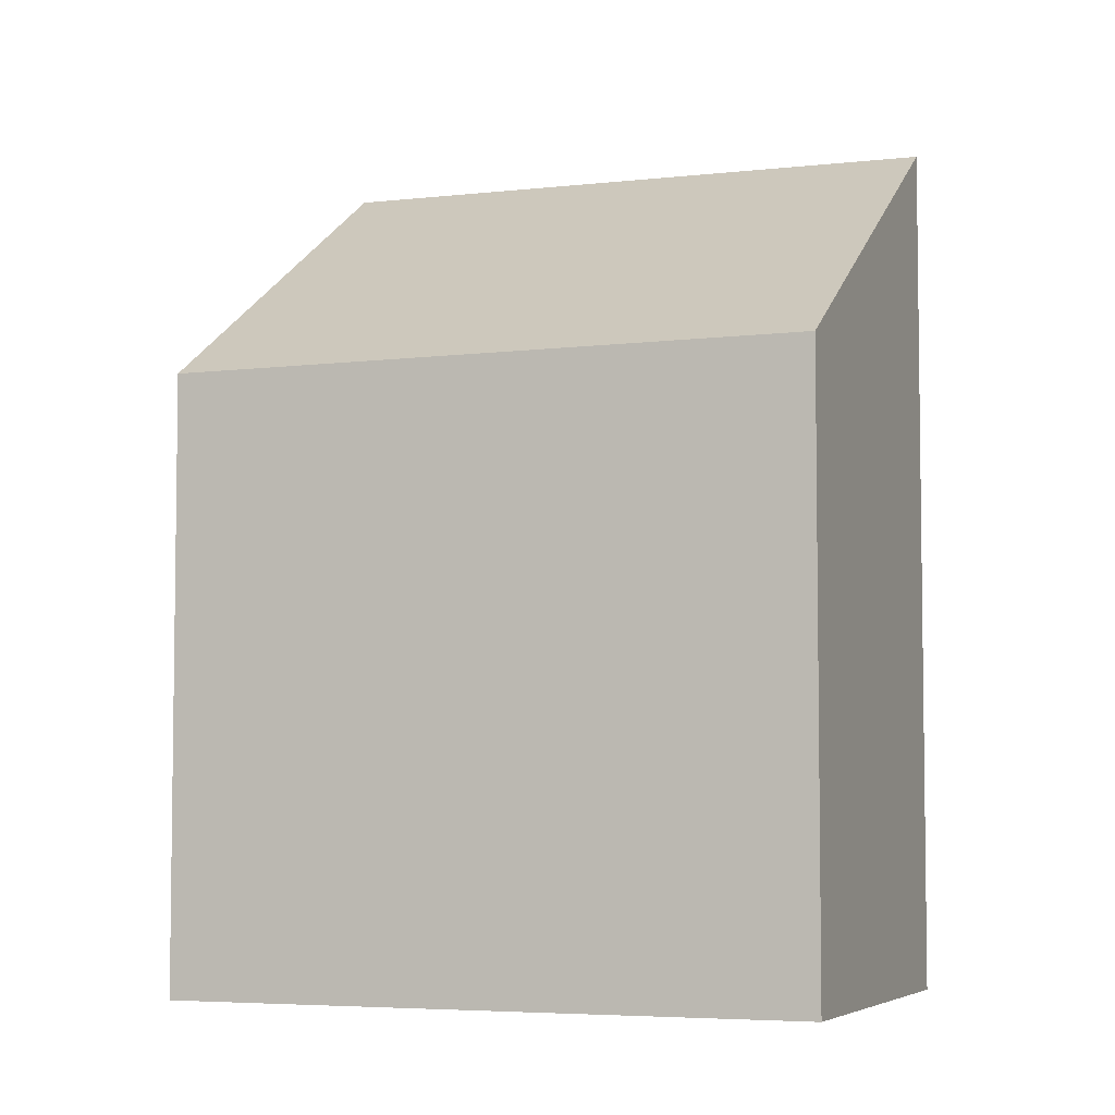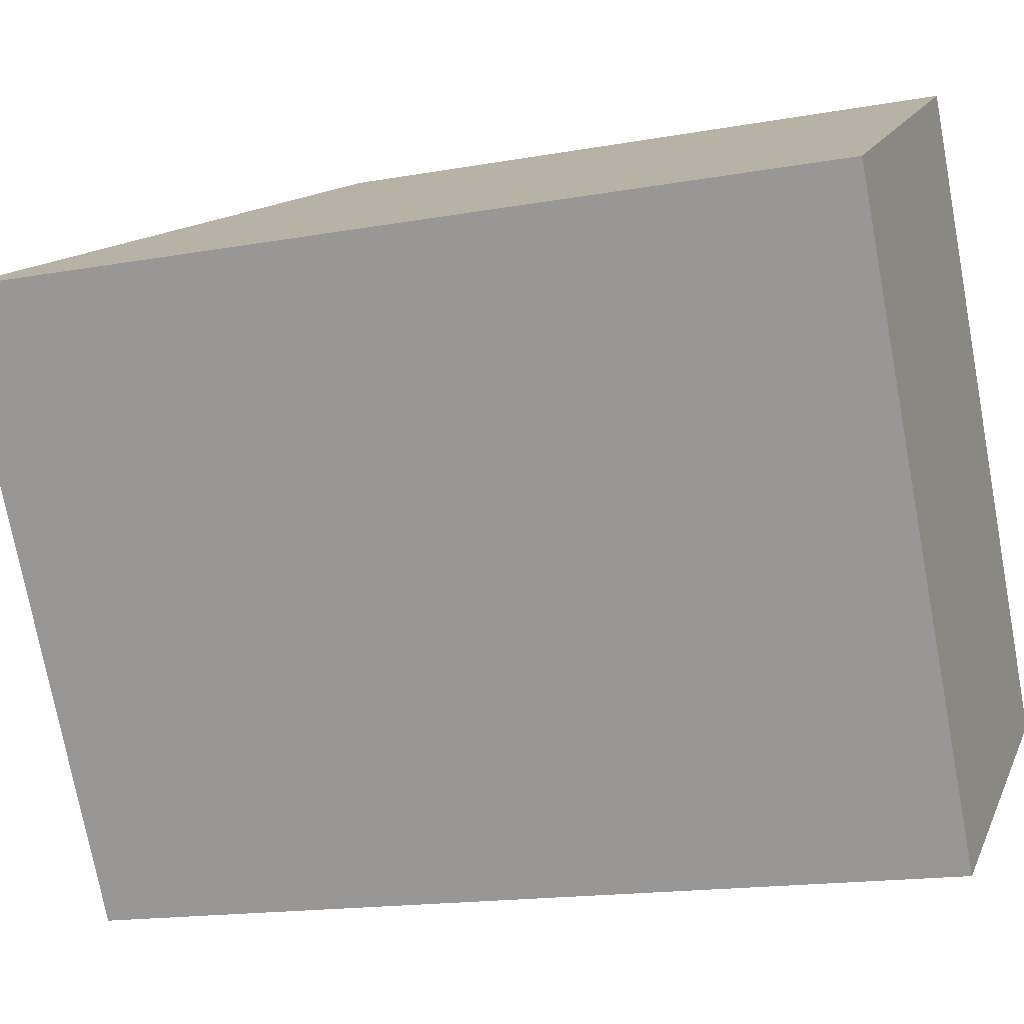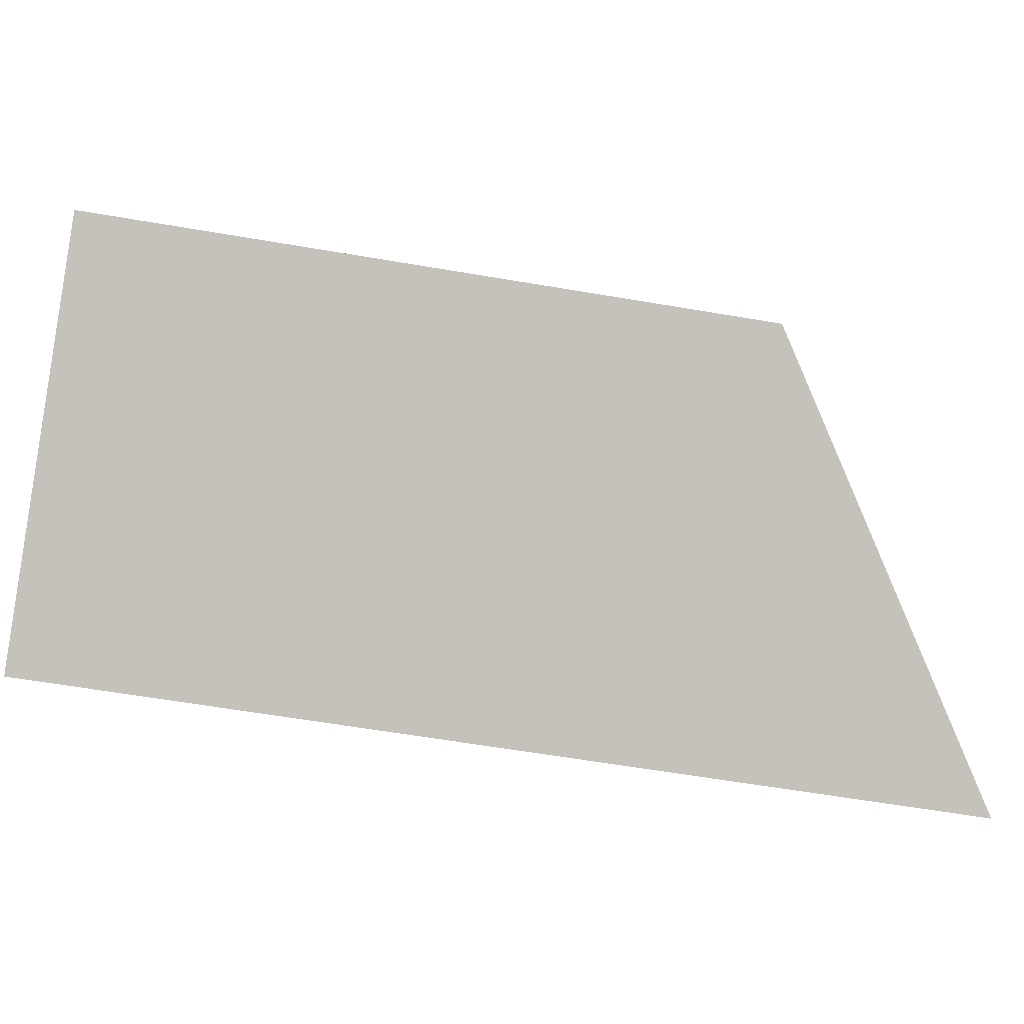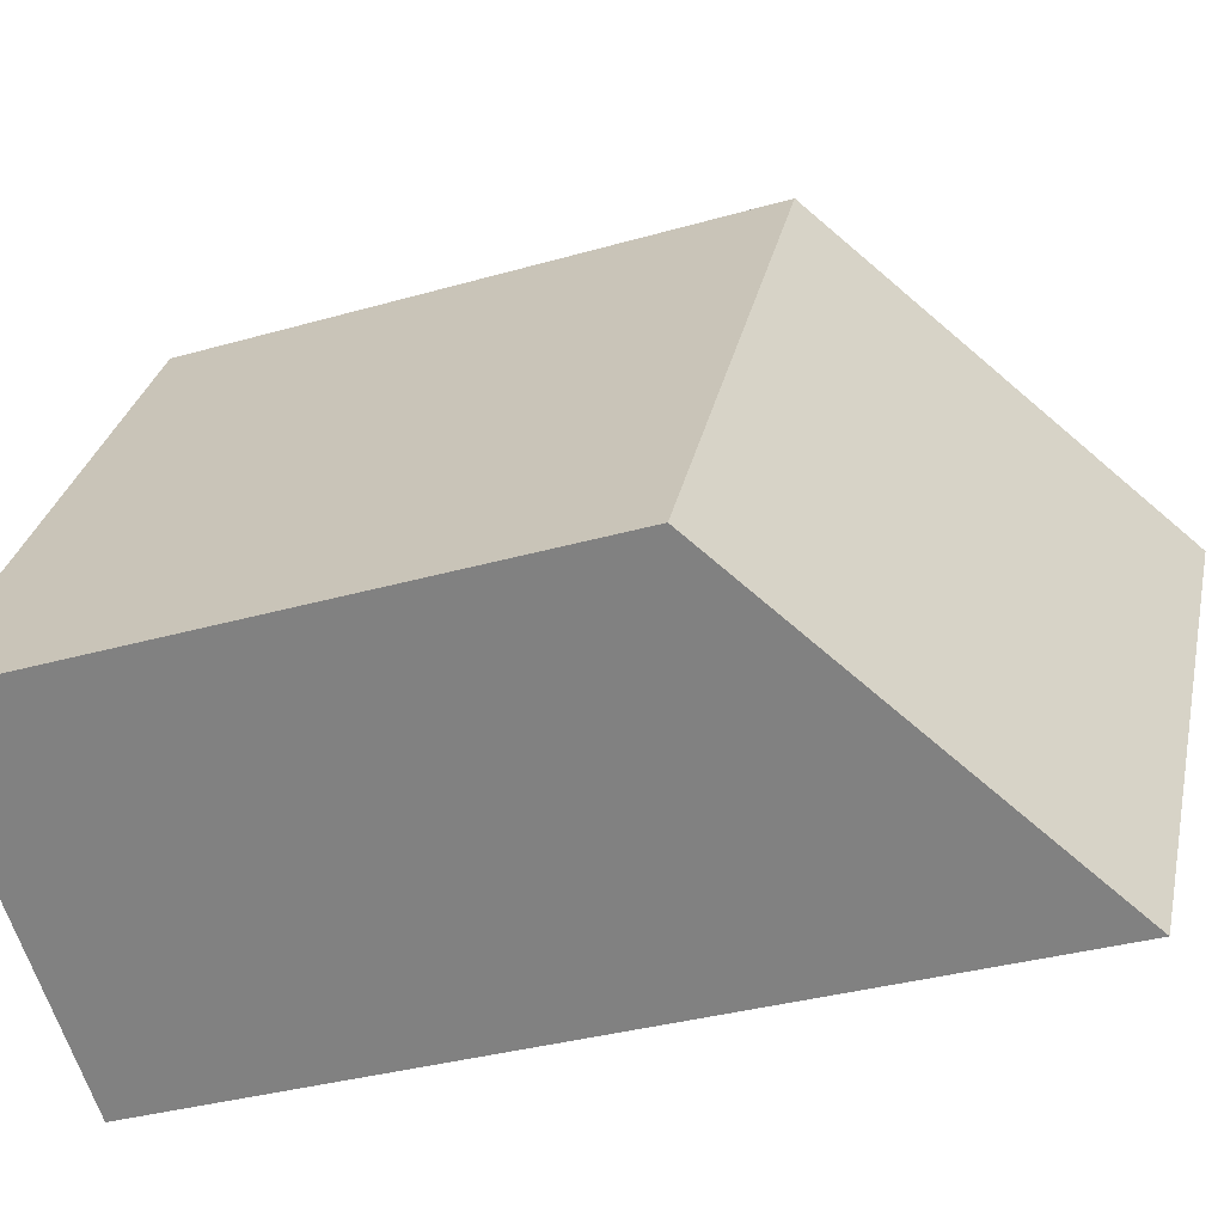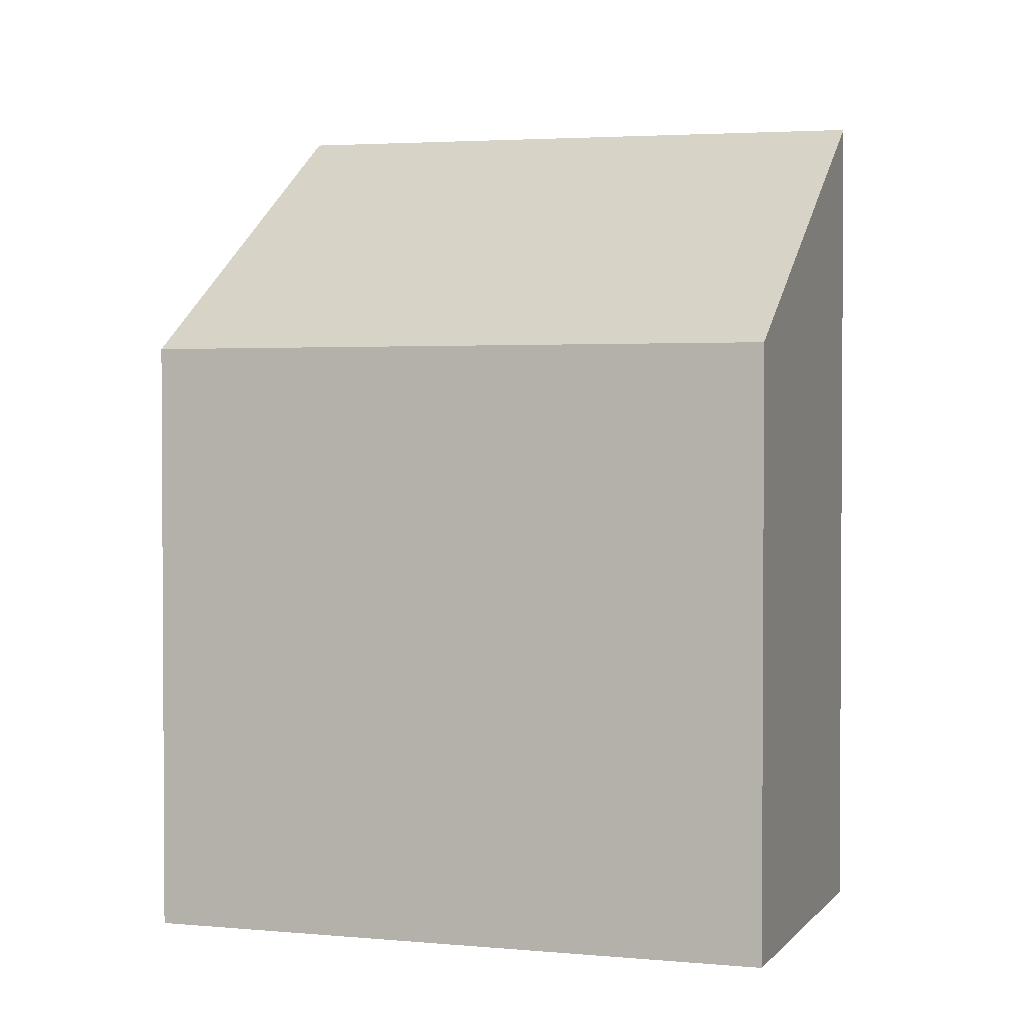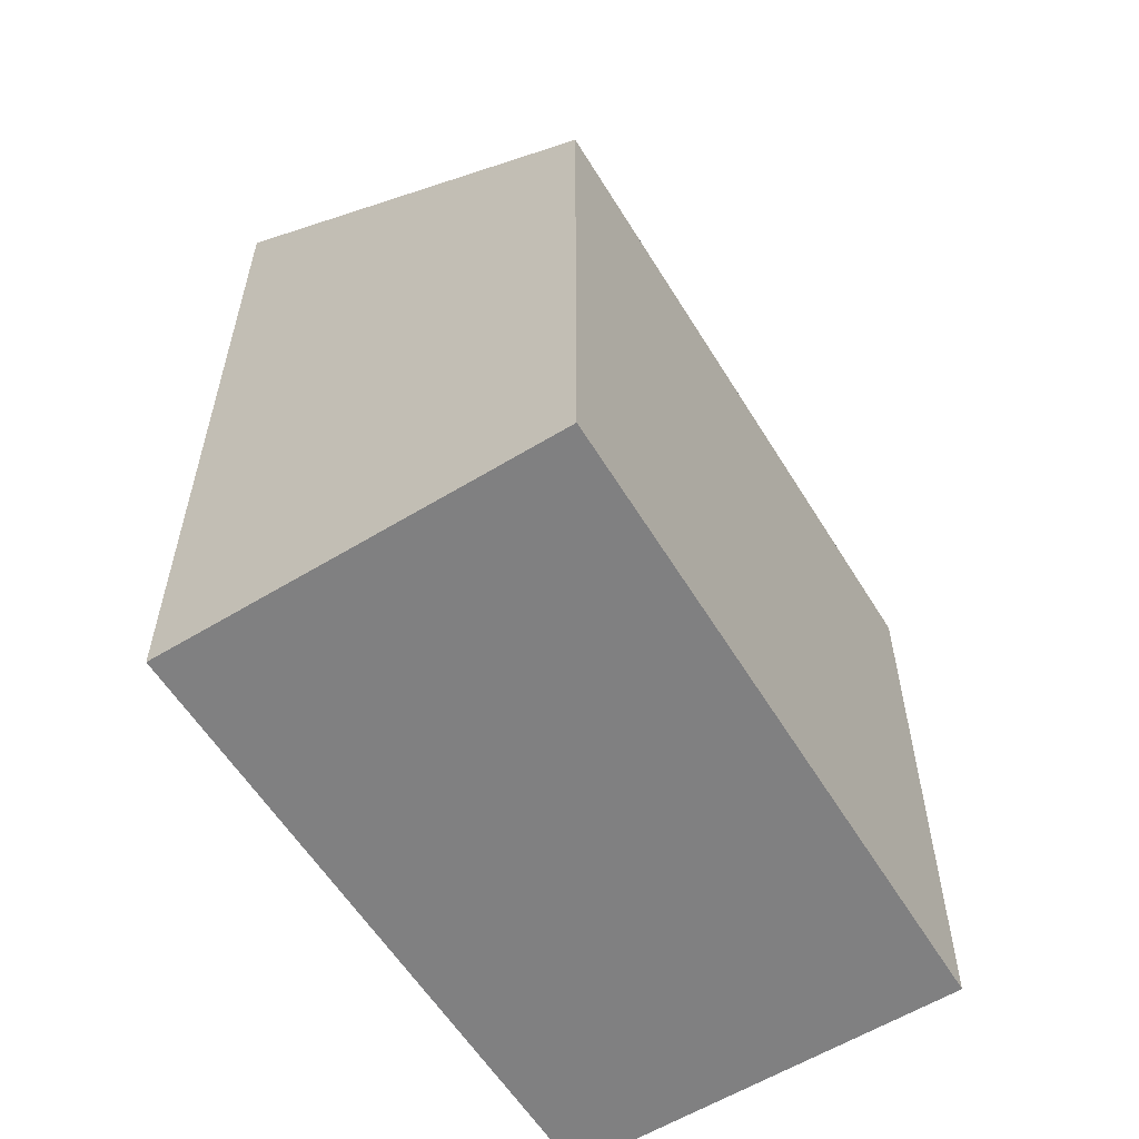
<metadata>
{"format":"obj","ext":"obj","renderer":"f3d","projection":"perspective","resolution":1024,"background":"white","views":[{"elev":-5.2,"azim":81.1,"up":"+Y"},{"elev":-16.3,"azim":-69.7,"up":"+Z"},{"elev":-58.0,"azim":79.8,"up":"+Z"},{"elev":-33.7,"azim":111.5,"up":"+Z"},{"elev":2.1,"azim":78.5,"up":"+Y"},{"elev":-60.1,"azim":1.1,"up":"+Y"}]}
</metadata>
<code>
v  4.08 10.42 -6.66
v  4.272 7.385 2.547
v  8.233 7.385 -4.233
v  0 10.53 6.445e-16
v  4.08 4.078e-16 -6.66
v  8.233 2.592e-16 -4.233
v  0 0 0
v  4.272 -1.56e-16 2.547
g defaultobject
f 1 2 3
f 2 1 4
f 3 5 1
f 5 3 6
f 1 7 4
f 7 1 5
f 7 2 4
f 2 7 8
f 8 3 2
f 3 8 6
f 6 7 5
f 7 6 8

</code>
